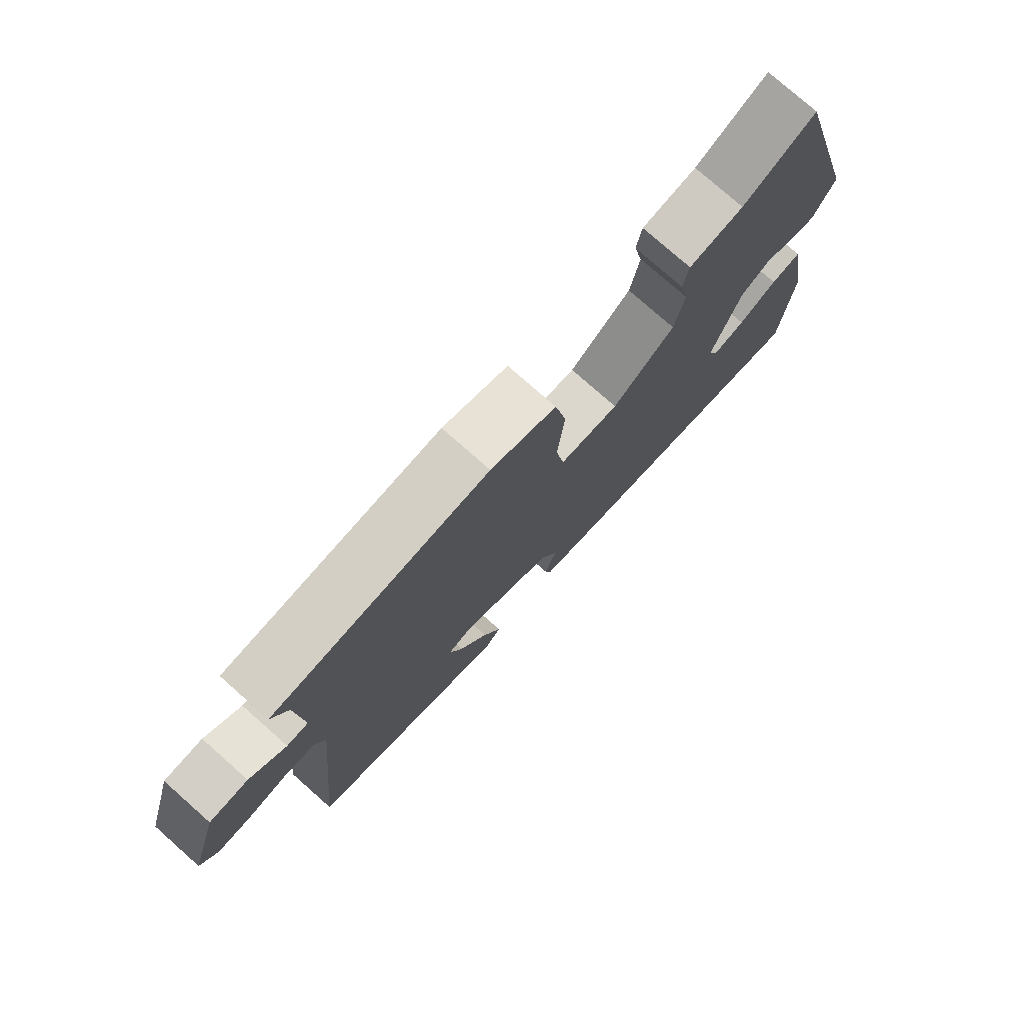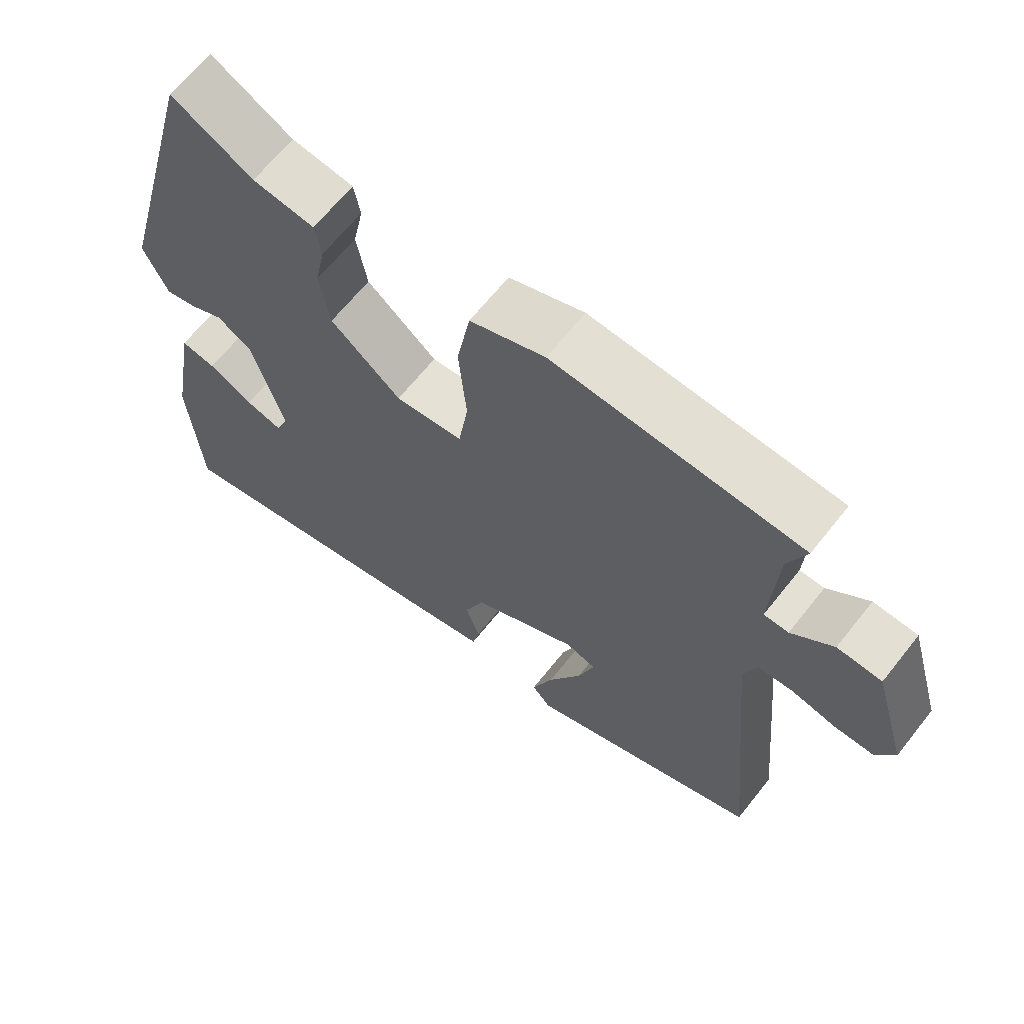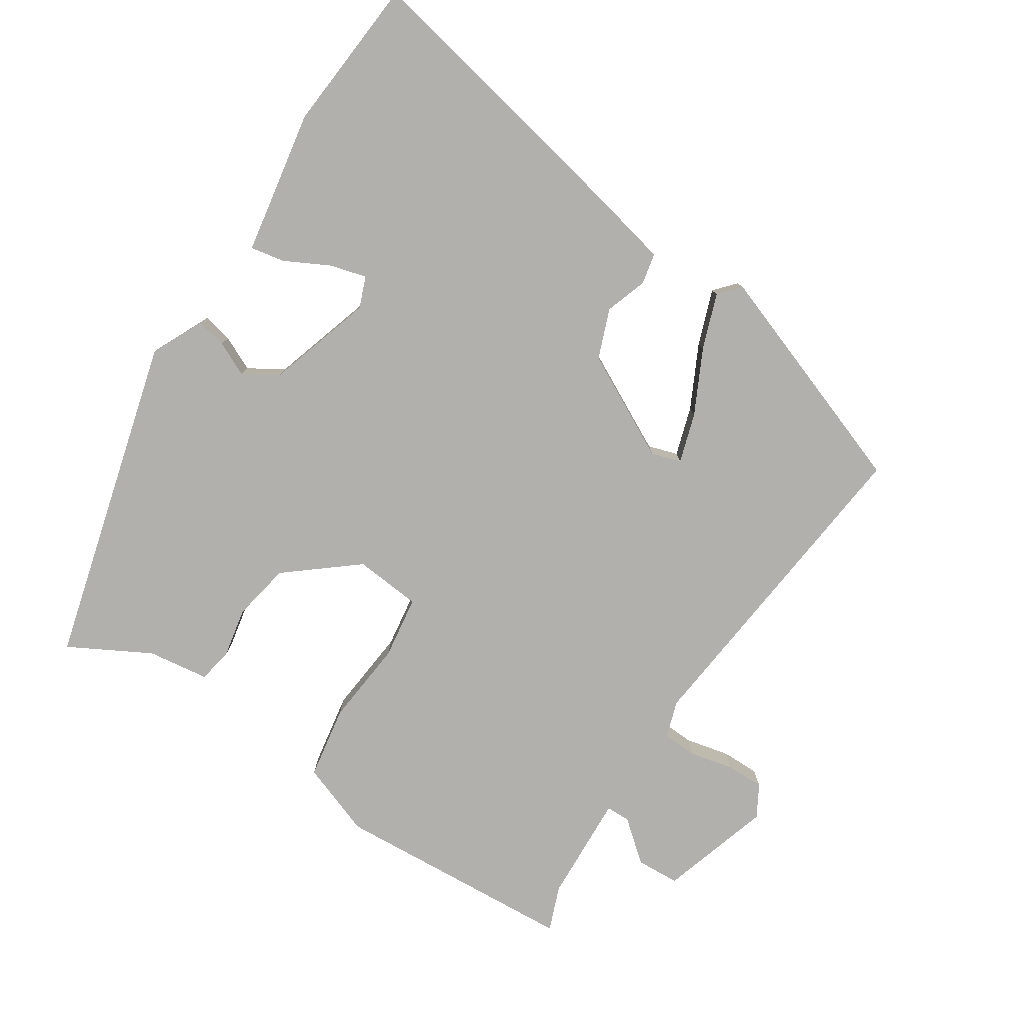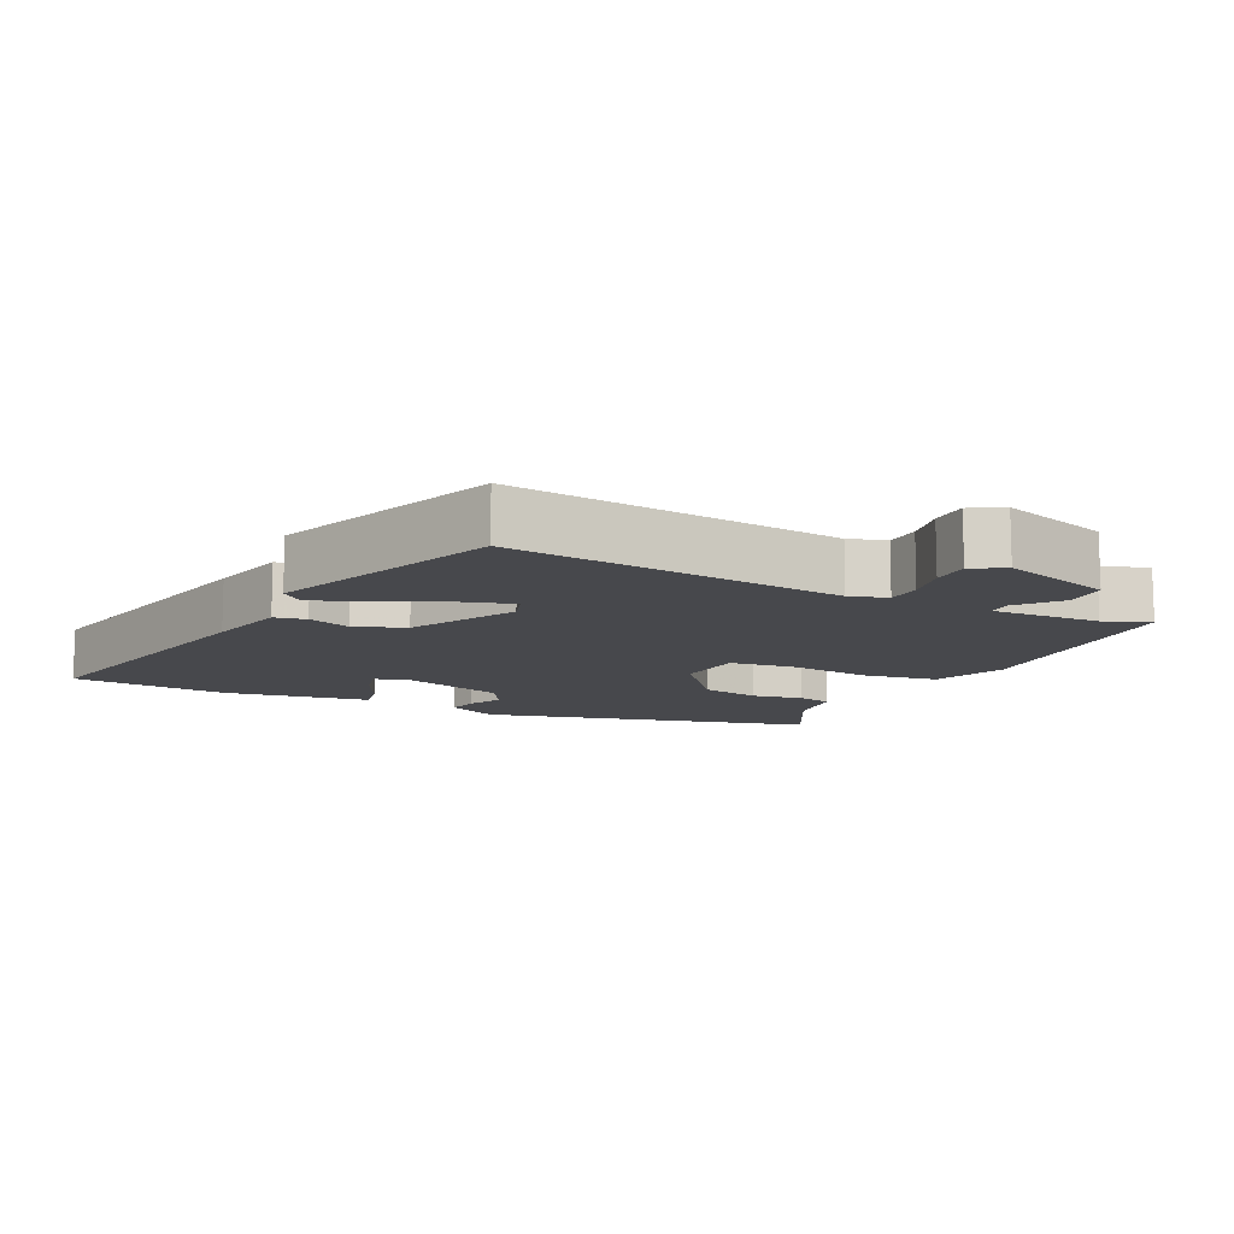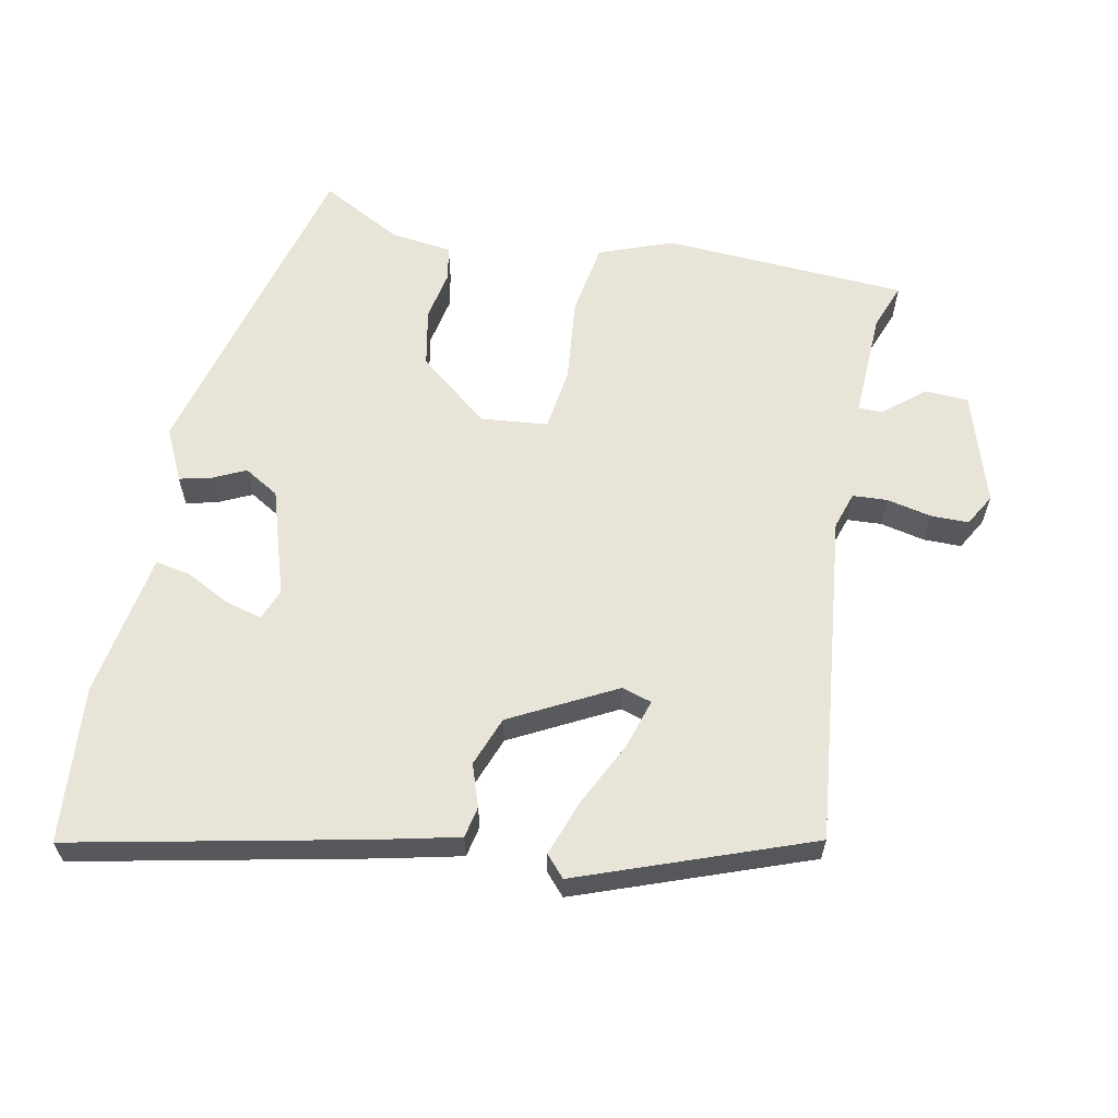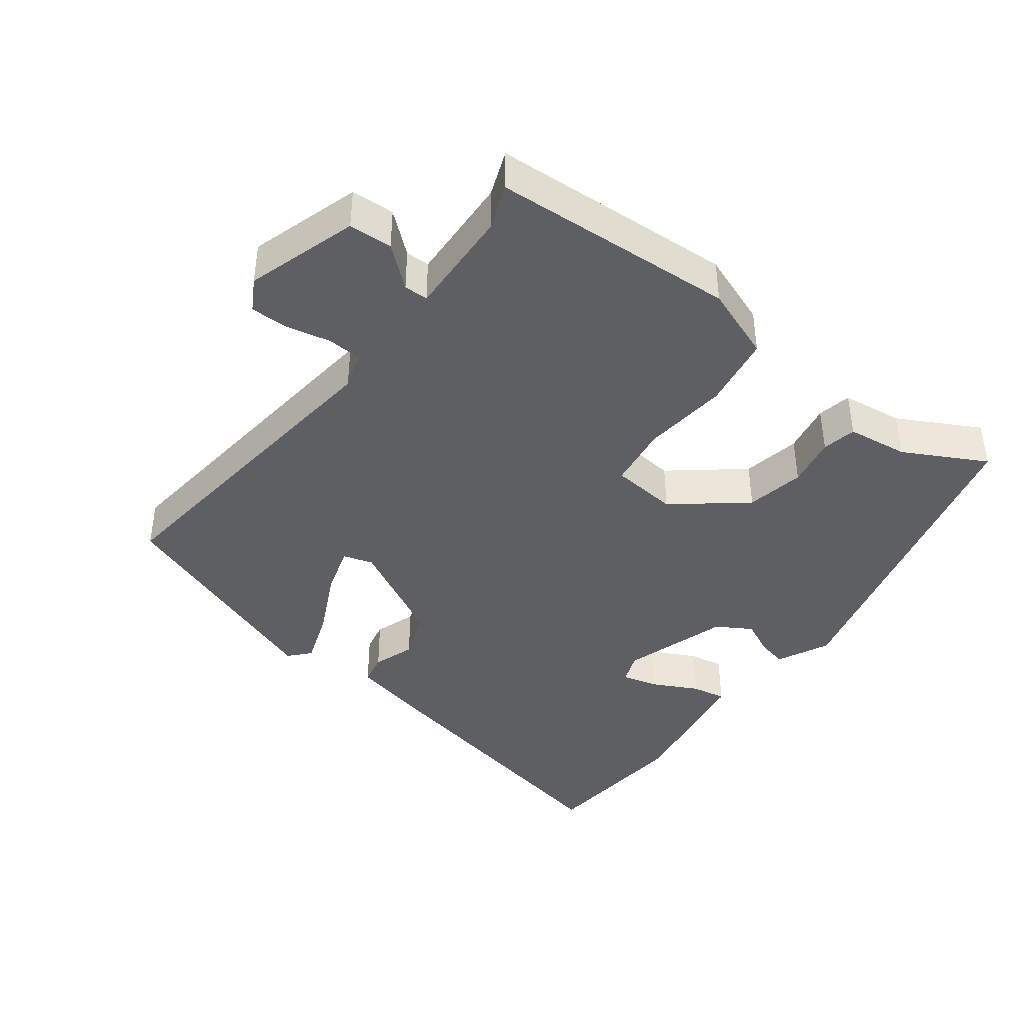
<metadata>
{"format":"obj","ext":"obj","renderer":"f3d","projection":"perspective","resolution":1024,"background":"white","views":[{"elev":77.4,"azim":-48.5,"up":"+Z"},{"elev":65.3,"azim":-141.6,"up":"+Z"},{"elev":-78.8,"azim":146.4,"up":"+Y"},{"elev":-11.6,"azim":-117.1,"up":"+Y"},{"elev":61.3,"azim":-169.6,"up":"+Y"},{"elev":-41.2,"azim":-38.0,"up":"+Y"}]}
</metadata>
<code>
v 0.509 0.07 -0.373
v 0.493 0.07 -0.599
v 0.075 0.07 -0.518
v -0.042 0.07 -0.493
v -0.052 0.07 -0.448
v -0.032 0.07 -0.387
v -0.06 0.07 -0.316
v -0.212 0.07 -0.239
v -0.255 0.07 -0.253
v -0.232 0.07 -0.324
v -0.185 0.07 -0.416
v -0.155 0.07 -0.496
v -0.182 0.07 -0.527
v -0.516 0.07 -0.41
v -0.47 0.07 0.07
v -0.488 0.07 0.123
v -0.538 0.07 0.125
v -0.602 0.07 0.11
v -0.657 0.07 0.109
v -0.684 0.07 0.155
v -0.636 0.07 0.317
v -0.573 0.07 0.321
v -0.514 0.07 0.273
v -0.479 0.07 0.274
v -0.488 0.07 0.431
v -0.514 0.07 0.496
v -0.161 0.07 0.522
v -0.054 0.07 0.484
v -0.035 0.07 0.378
v -0.046 0.07 0.254
v -0.032 0.07 0.163
v 0.065 0.07 0.155
v 0.166 0.07 0.239
v 0.181 0.07 0.324
v 0.166 0.07 0.397
v 0.175 0.07 0.447
v 0.264 0.07 0.46
v 0.381 0.07 0.525
v 0.511 0.07 0.051
v 0.476 0.07 -0.025
v 0.432 0.07 -0.016
v 0.382 0.07 0.007
v 0.332 0.07 -0.024
v 0.286 0.07 -0.178
v 0.304 0.07 -0.223
v 0.357 0.07 -0.208
v 0.421 0.07 -0.174
v 0.471 0.07 -0.164
v 0.481 0.07 -0.22
v 0.509 0 -0.373
v 0.493 0 -0.599
v 0.075 0 -0.518
v -0.042 0 -0.493
v -0.052 0 -0.448
v -0.032 0 -0.387
v -0.06 0 -0.316
v -0.212 0 -0.239
v -0.255 0 -0.253
v -0.232 0 -0.324
v -0.185 0 -0.416
v -0.155 0 -0.496
v -0.182 0 -0.527
v -0.516 0 -0.41
v -0.47 0 0.07
v -0.488 0 0.123
v -0.538 0 0.125
v -0.602 0 0.11
v -0.657 0 0.109
v -0.684 0 0.155
v -0.636 0 0.317
v -0.573 0 0.321
v -0.514 0 0.273
v -0.479 0 0.274
v -0.488 0 0.431
v -0.514 0 0.496
v -0.161 0 0.522
v -0.054 0 0.484
v -0.035 0 0.378
v -0.046 0 0.254
v -0.032 0 0.163
v 0.065 0 0.155
v 0.166 0 0.239
v 0.181 0 0.324
v 0.166 0 0.397
v 0.175 0 0.447
v 0.264 0 0.46
v 0.381 0 0.525
v 0.511 0 0.051
v 0.476 0 -0.025
v 0.432 0 -0.016
v 0.382 0 0.007
v 0.332 0 -0.024
v 0.286 0 -0.178
v 0.304 0 -0.223
v 0.357 0 -0.208
v 0.421 0 -0.174
v 0.471 0 -0.164
v 0.481 0 -0.22
f 46 47 48 49
f 45 46 49 1
f 39 40 41 42
f 37 38 39 42
f 37 42 43
f 34 35 36 37
f 33 34 37 43
f 32 33 43 44
f 27 28 29 30
f 25 26 27 30
f 24 25 30 31
f 23 24 31
f 20 21 22 23
f 20 23 31
f 17 18 19 20
f 16 17 20 31
f 15 16 31 32
f 10 11 12 13
f 9 10 13 14
f 3 4 5 6
f 3 6 7
f 45 1 2 3
f 45 3 7
f 44 45 7 8
f 32 44 8
f 9 14 15 32
f 8 9 32
f 98 97 96 95
f 50 98 95 94
f 91 90 89 88
f 91 88 87 86
f 92 91 86
f 86 85 84 83
f 92 86 83 82
f 93 92 82 81
f 79 78 77 76
f 79 76 75 74
f 80 79 74 73
f 80 73 72
f 72 71 70 69
f 80 72 69
f 69 68 67 66
f 80 69 66 65
f 81 80 65 64
f 62 61 60 59
f 63 62 59 58
f 55 54 53 52
f 56 55 52
f 52 51 50 94
f 56 52 94
f 57 56 94 93
f 57 93 81
f 81 64 63 58
f 81 58 57
f 1 50 51 2
f 2 51 52 3
f 3 52 53 4
f 4 53 54 5
f 5 54 55 6
f 6 55 56 7
f 7 56 57 8
f 8 57 58 9
f 9 58 59 10
f 10 59 60 11
f 11 60 61 12
f 12 61 62 13
f 13 62 63 14
f 14 63 64 15
f 15 64 65 16
f 16 65 66 17
f 17 66 67 18
f 18 67 68 19
f 19 68 69 20
f 20 69 70 21
f 21 70 71 22
f 22 71 72 23
f 23 72 73 24
f 24 73 74 25
f 25 74 75 26
f 26 75 76 27
f 27 76 77 28
f 28 77 78 29
f 29 78 79 30
f 30 79 80 31
f 31 80 81 32
f 32 81 82 33
f 33 82 83 34
f 34 83 84 35
f 35 84 85 36
f 36 85 86 37
f 37 86 87 38
f 38 87 88 39
f 39 88 89 40
f 40 89 90 41
f 41 90 91 42
f 42 91 92 43
f 43 92 93 44
f 44 93 94 45
f 45 94 95 46
f 46 95 96 47
f 47 96 97 48
f 48 97 98 49
f 49 98 50 1

</code>
